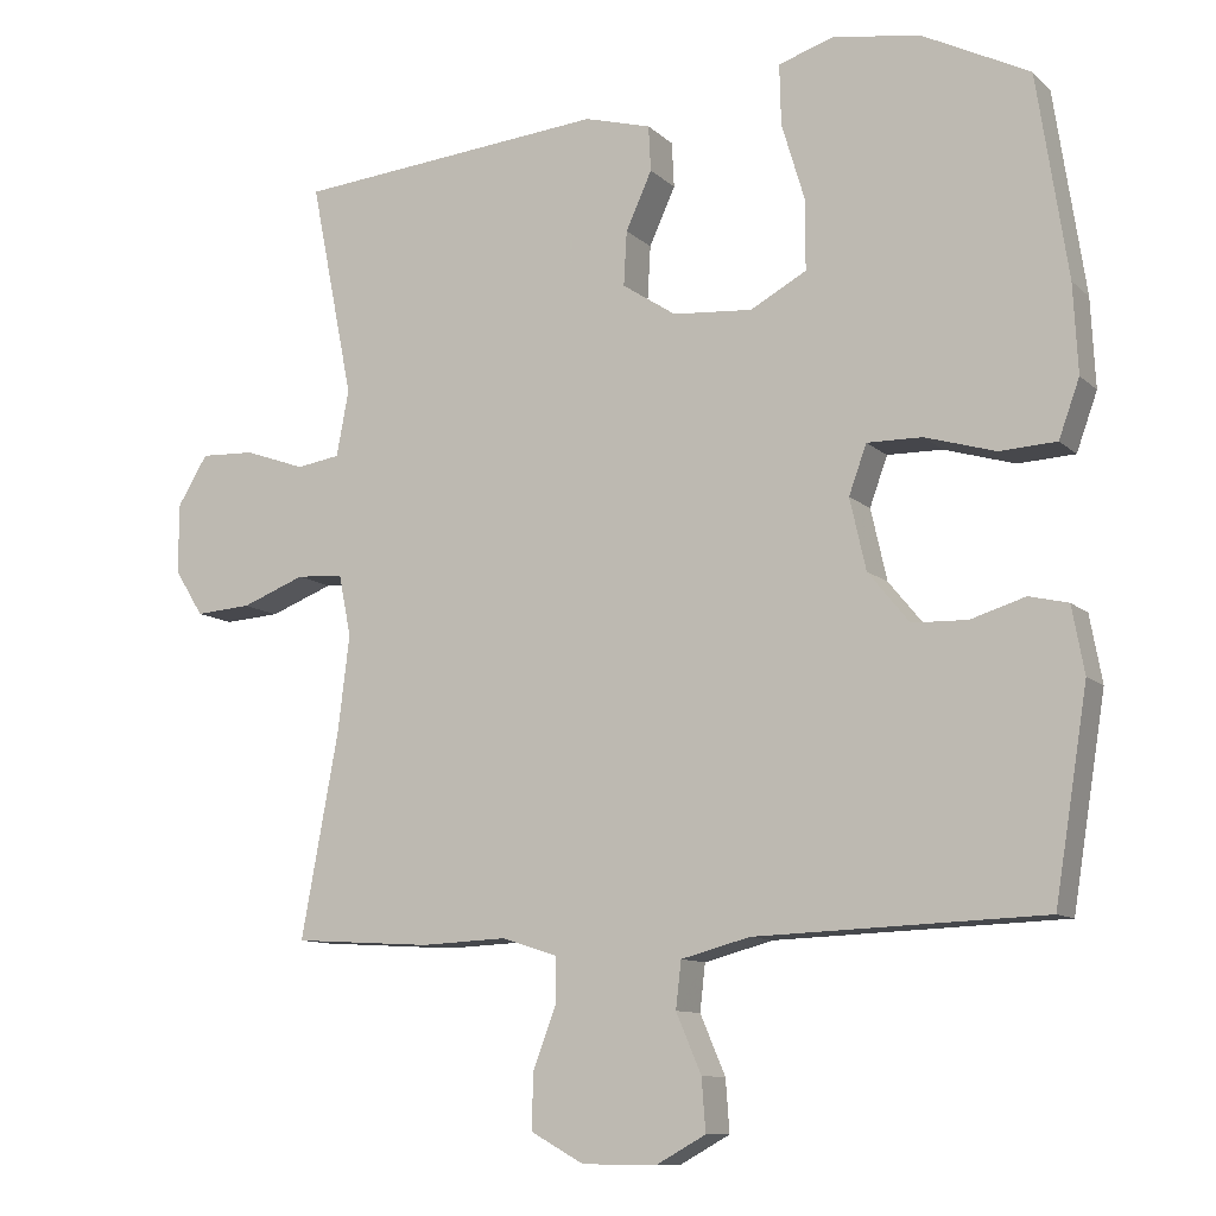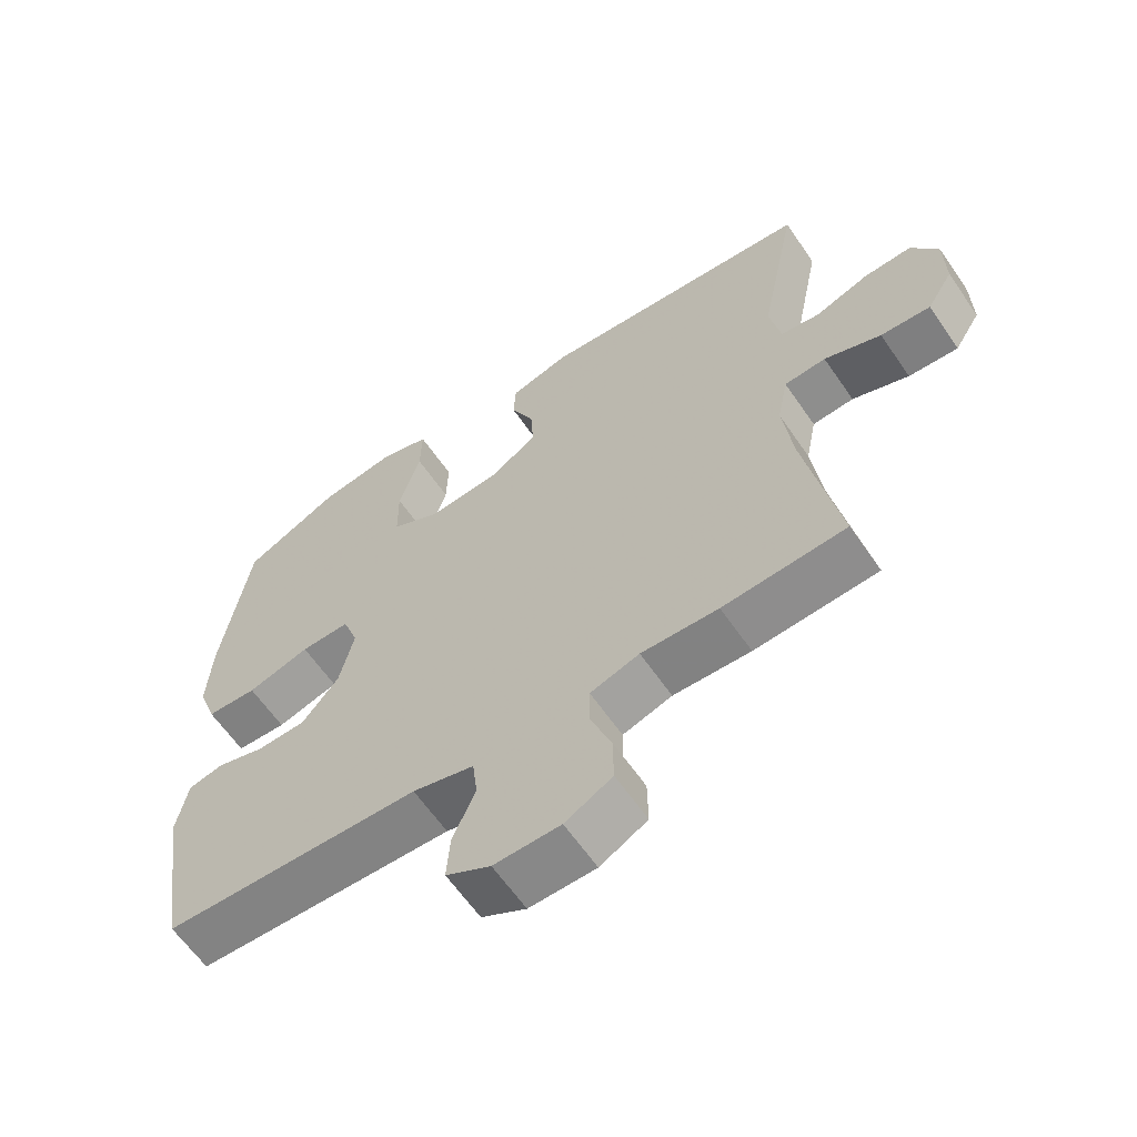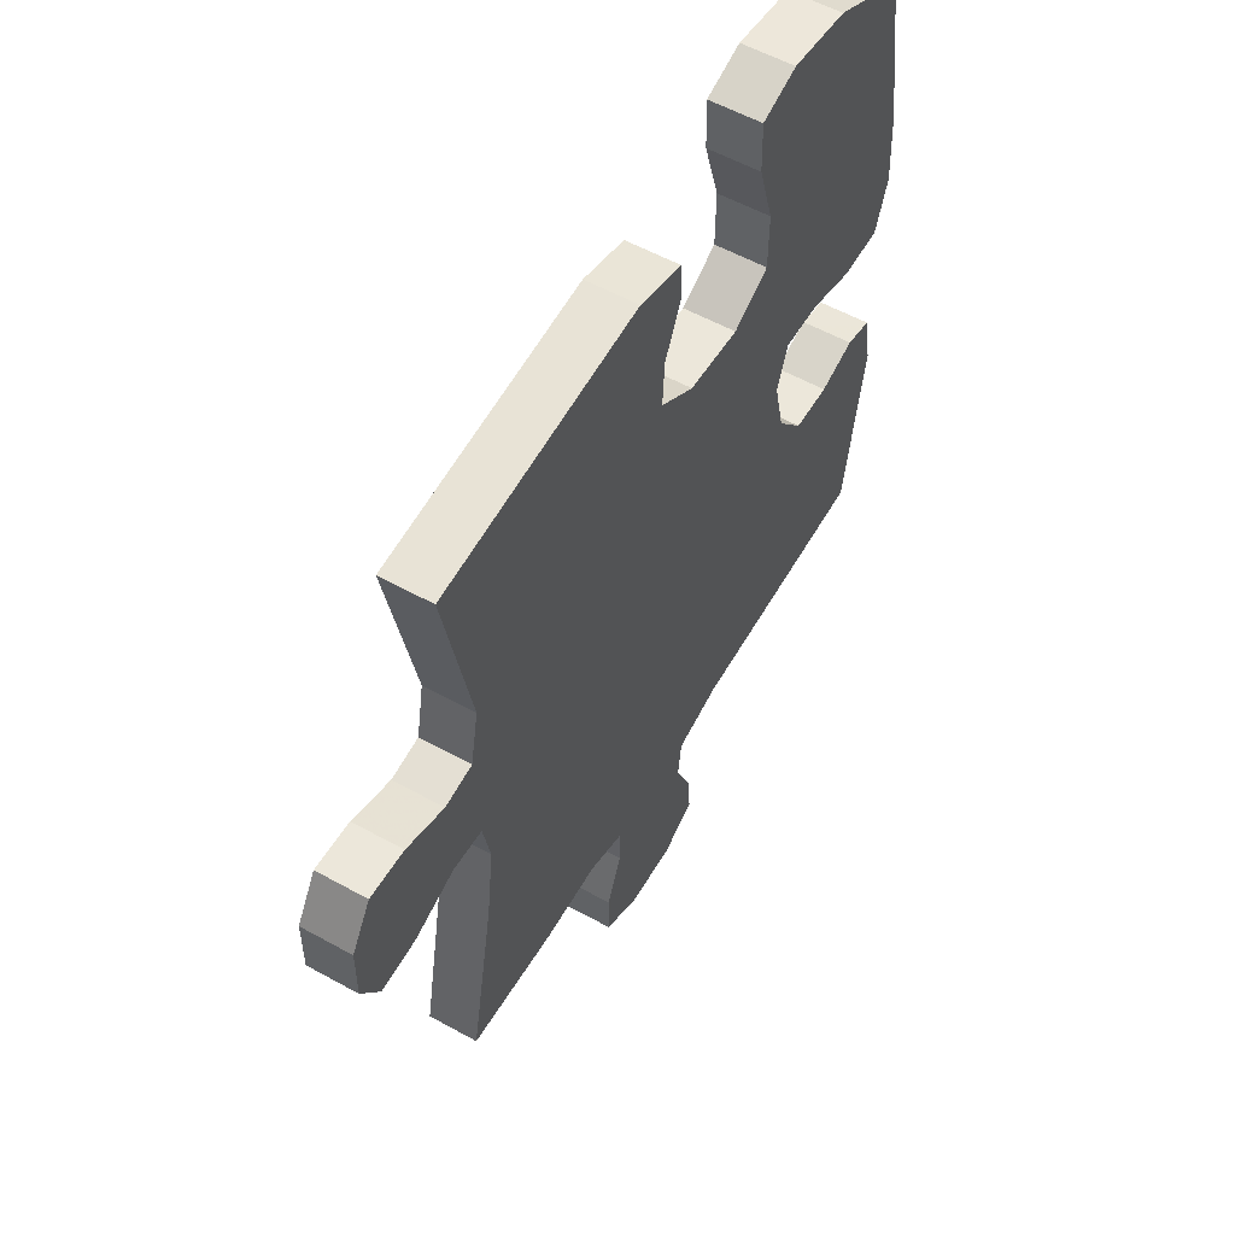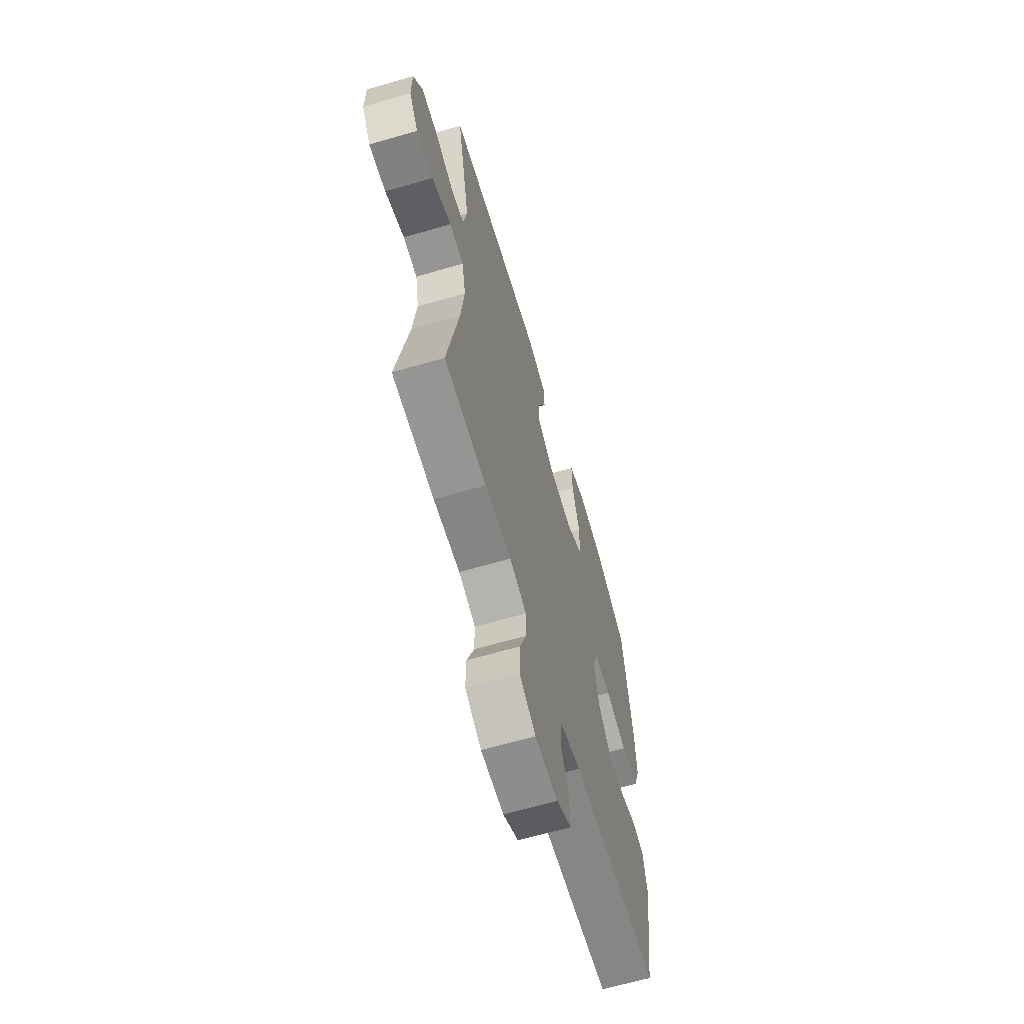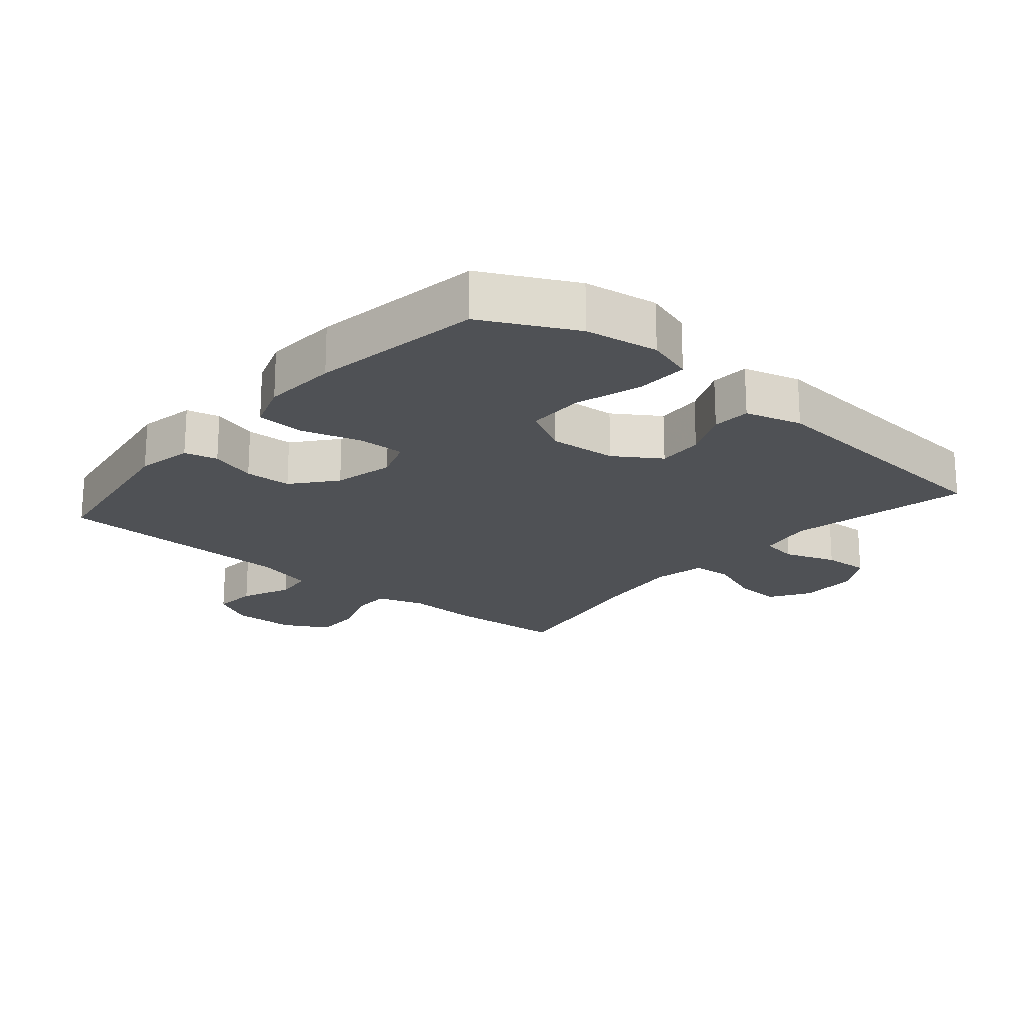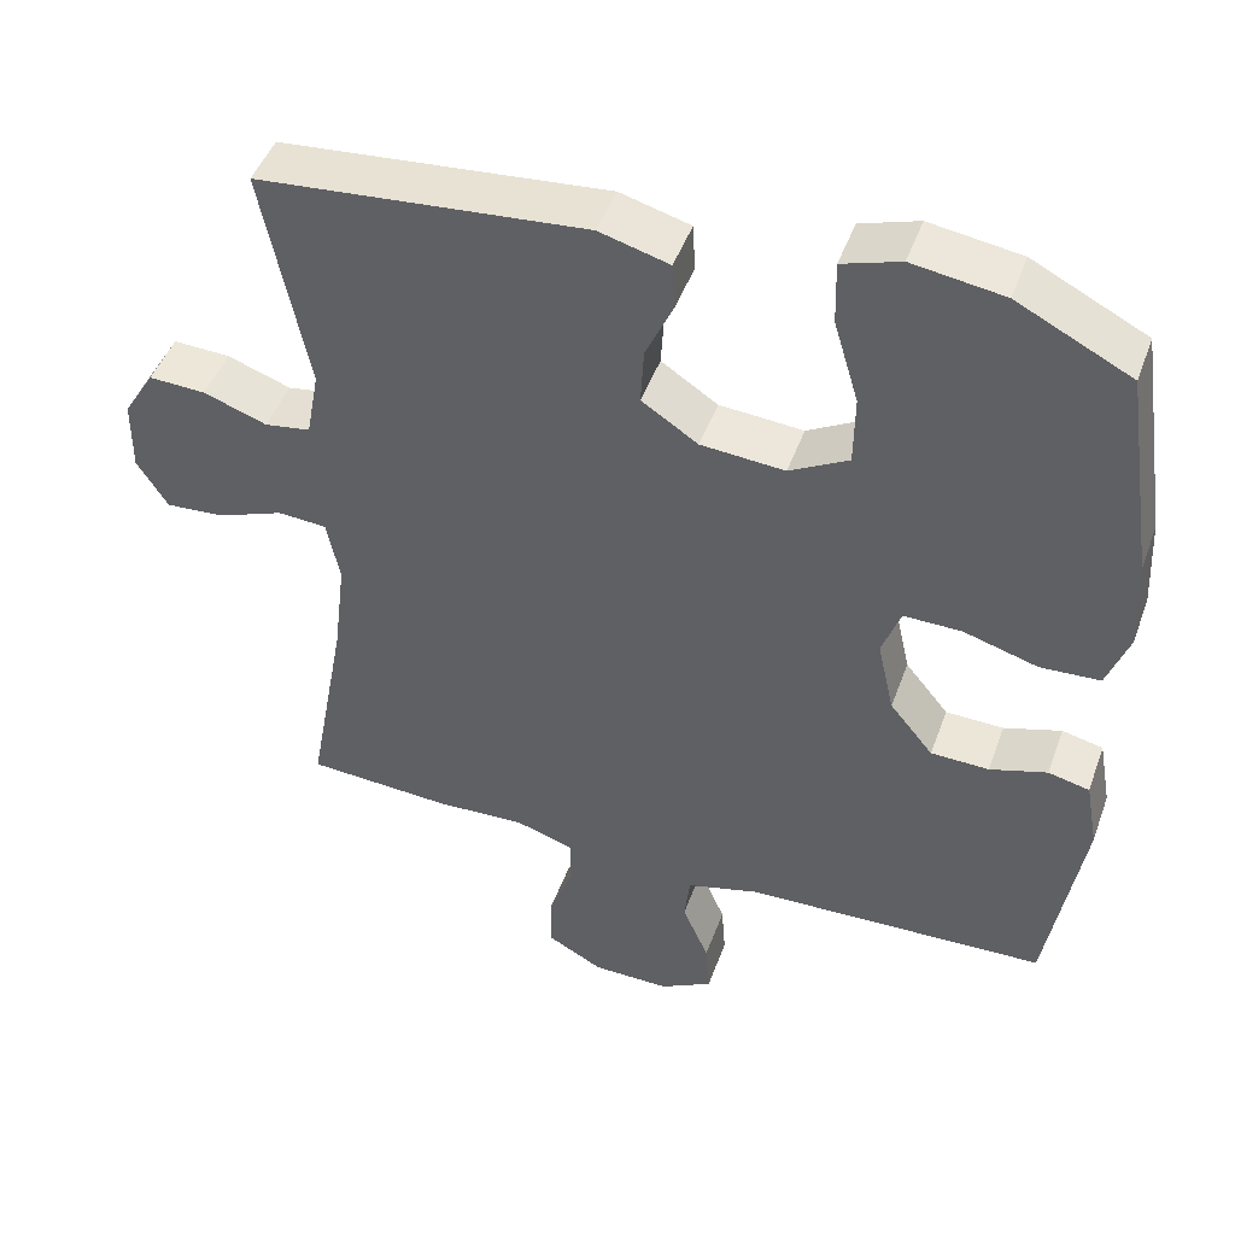
<metadata>
{"format":"obj","ext":"obj","renderer":"f3d","projection":"perspective","resolution":1024,"background":"white","views":[{"elev":-10.4,"azim":-153.8,"up":"+Z"},{"elev":-62.4,"azim":34.5,"up":"+Z"},{"elev":56.4,"azim":120.1,"up":"+Z"},{"elev":-64.1,"azim":106.4,"up":"+Z"},{"elev":-20.0,"azim":-40.4,"up":"+Y"},{"elev":46.7,"azim":-160.5,"up":"+Z"}]}
</metadata>
<code>
v 0.5 0.07 0.5
v 0.444 0.07 0.218
v 0.46 0.07 0.132
v 0.517 0.07 0.123
v 0.596 0.07 0.151
v 0.667 0.07 0.154
v 0.706 0.07 0.09
v 0.707 0.07 -0.001
v 0.669 0.07 -0.062
v 0.596 0.07 -0.057
v 0.513 0.07 -0.025
v 0.452 0.07 -0.029
v 0.436 0.07 -0.109
v 0.451 0.07 -0.233
v 0.5 0.07 -0.5
v 0.32 0.07 -0.511
v 0.207 0.07 -0.506
v 0.135 0.07 -0.529
v 0.135 0.07 -0.59
v 0.165 0.07 -0.67
v 0.166 0.07 -0.741
v 0.097 0.07 -0.779
v 0 0.07 -0.78
v -0.065 0.07 -0.744
v -0.06 0.07 -0.676
v -0.027 0.07 -0.599
v -0.034 0.07 -0.538
v -0.124 0.07 -0.514
v -0.5 0.07 -0.5
v -0.543 0.07 -0.232
v -0.527 0.07 -0.145
v -0.476 0.07 -0.133
v -0.405 0.07 -0.155
v -0.333 0.07 -0.153
v -0.279 0.07 -0.087
v -0.258 0.07 0.006
v -0.281 0.07 0.07
v -0.353 0.07 0.069
v -0.445 0.07 0.042
v -0.519 0.07 0.046
v -0.546 0.07 0.121
v -0.54 0.07 0.236
v -0.5 0.07 0.5
v -0.359 0.07 0.571
v -0.246 0.07 0.588
v -0.174 0.07 0.565
v -0.176 0.07 0.486
v -0.207 0.07 0.382
v -0.206 0.07 0.294
v -0.133 0.07 0.254
v -0.029 0.07 0.262
v 0.041 0.07 0.308
v 0.037 0.07 0.379
v 0.003 0.07 0.454
v 0.006 0.07 0.513
v 0.093 0.07 0.537
v 0.5 0 0.5
v 0.444 0 0.218
v 0.46 0 0.132
v 0.517 0 0.123
v 0.596 0 0.151
v 0.667 0 0.154
v 0.706 0 0.09
v 0.707 0 -0.001
v 0.669 0 -0.062
v 0.596 0 -0.057
v 0.513 0 -0.025
v 0.452 0 -0.029
v 0.436 0 -0.109
v 0.451 0 -0.233
v 0.5 0 -0.5
v 0.32 0 -0.511
v 0.207 0 -0.506
v 0.135 0 -0.529
v 0.135 0 -0.59
v 0.165 0 -0.67
v 0.166 0 -0.741
v 0.097 0 -0.779
v 0 0 -0.78
v -0.065 0 -0.744
v -0.06 0 -0.676
v -0.027 0 -0.599
v -0.034 0 -0.538
v -0.124 0 -0.514
v -0.5 0 -0.5
v -0.543 0 -0.232
v -0.527 0 -0.145
v -0.476 0 -0.133
v -0.405 0 -0.155
v -0.333 0 -0.153
v -0.279 0 -0.087
v -0.258 0 0.006
v -0.281 0 0.07
v -0.353 0 0.069
v -0.445 0 0.042
v -0.519 0 0.046
v -0.546 0 0.121
v -0.54 0 0.236
v -0.5 0 0.5
v -0.359 0 0.571
v -0.246 0 0.588
v -0.174 0 0.565
v -0.176 0 0.486
v -0.207 0 0.382
v -0.206 0 0.294
v -0.133 0 0.254
v -0.029 0 0.262
v 0.041 0 0.308
v 0.037 0 0.379
v 0.003 0 0.454
v 0.006 0 0.513
v 0.093 0 0.537
f 56 1 2
f 55 56 2
f 54 55 2
f 53 54 2
f 52 53 2 3
f 51 52 3
f 50 51 3
f 46 47 48
f 45 46 48
f 44 45 48
f 43 44 48
f 42 43 48
f 41 42 48
f 40 41 48
f 39 40 48
f 38 39 48
f 37 38 48 49
f 36 37 49 50
f 31 32 33
f 30 31 33
f 29 30 33
f 28 29 33
f 27 28 33 34
f 24 25 26
f 23 24 26
f 22 23 26
f 21 22 26
f 20 21 26
f 19 20 26
f 18 19 26 27
f 27 34 35
f 18 27 35
f 17 18 35
f 35 36 50
f 17 35 50
f 16 17 50
f 15 16 50
f 14 15 50
f 9 10 11
f 8 9 11
f 7 8 11
f 6 7 11
f 5 6 11
f 4 5 11
f 3 4 11 12
f 13 14 50
f 3 12 13 50
f 58 57 112
f 58 112 111
f 58 111 110
f 58 110 109
f 59 58 109 108
f 59 108 107
f 59 107 106
f 104 103 102
f 104 102 101
f 104 101 100
f 104 100 99
f 104 99 98
f 104 98 97
f 104 97 96
f 104 96 95
f 104 95 94
f 105 104 94 93
f 106 105 93 92
f 89 88 87
f 89 87 86
f 89 86 85
f 89 85 84
f 90 89 84 83
f 82 81 80
f 82 80 79
f 82 79 78
f 82 78 77
f 82 77 76
f 82 76 75
f 83 82 75 74
f 91 90 83
f 91 83 74
f 91 74 73
f 106 92 91
f 106 91 73
f 106 73 72
f 106 72 71
f 106 71 70
f 67 66 65
f 67 65 64
f 67 64 63
f 67 63 62
f 67 62 61
f 67 61 60
f 68 67 60 59
f 106 70 69
f 106 69 68 59
f 1 57 58 2
f 2 58 59 3
f 3 59 60 4
f 4 60 61 5
f 5 61 62 6
f 6 62 63 7
f 7 63 64 8
f 8 64 65 9
f 9 65 66 10
f 10 66 67 11
f 11 67 68 12
f 12 68 69 13
f 13 69 70 14
f 14 70 71 15
f 15 71 72 16
f 16 72 73 17
f 17 73 74 18
f 18 74 75 19
f 19 75 76 20
f 20 76 77 21
f 21 77 78 22
f 22 78 79 23
f 23 79 80 24
f 24 80 81 25
f 25 81 82 26
f 26 82 83 27
f 27 83 84 28
f 28 84 85 29
f 29 85 86 30
f 30 86 87 31
f 31 87 88 32
f 32 88 89 33
f 33 89 90 34
f 34 90 91 35
f 35 91 92 36
f 36 92 93 37
f 37 93 94 38
f 38 94 95 39
f 39 95 96 40
f 40 96 97 41
f 41 97 98 42
f 42 98 99 43
f 43 99 100 44
f 44 100 101 45
f 45 101 102 46
f 46 102 103 47
f 47 103 104 48
f 48 104 105 49
f 49 105 106 50
f 50 106 107 51
f 51 107 108 52
f 52 108 109 53
f 53 109 110 54
f 54 110 111 55
f 55 111 112 56
f 56 112 57 1

</code>
